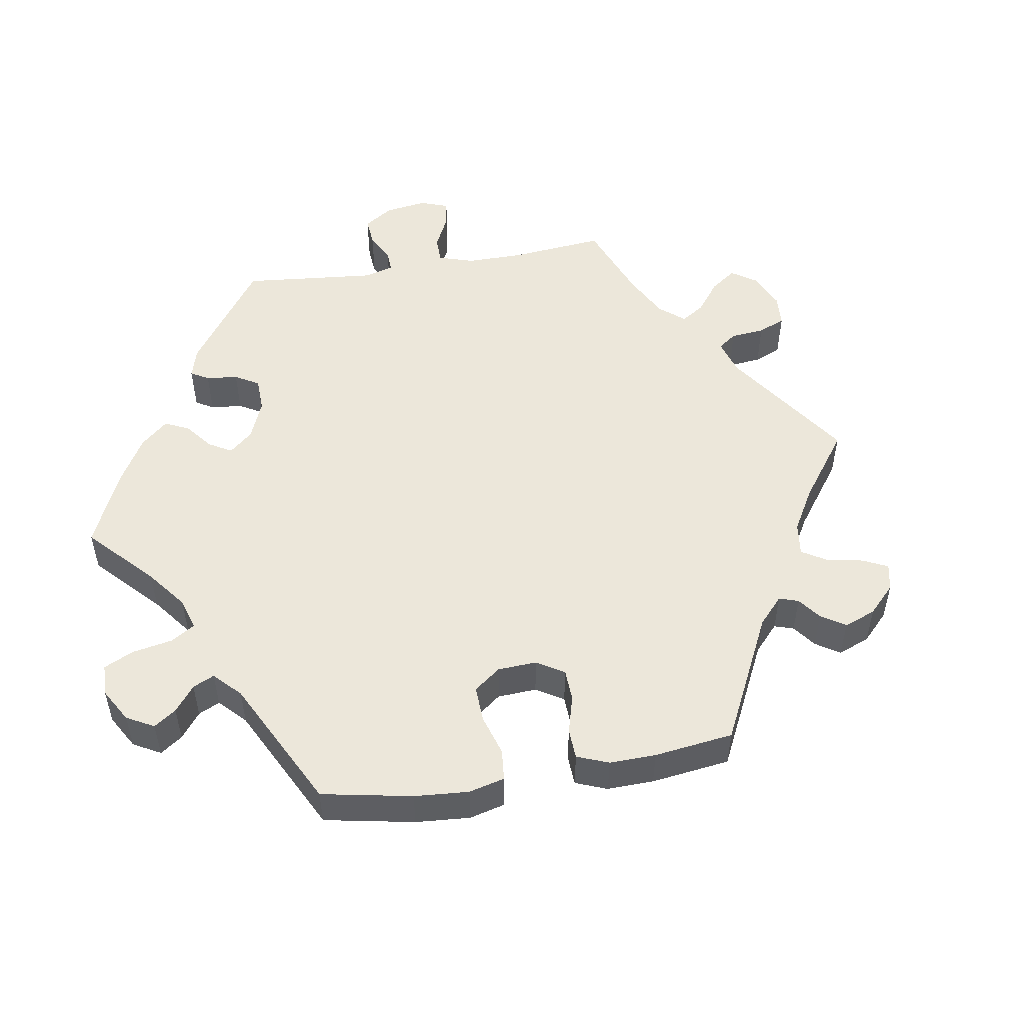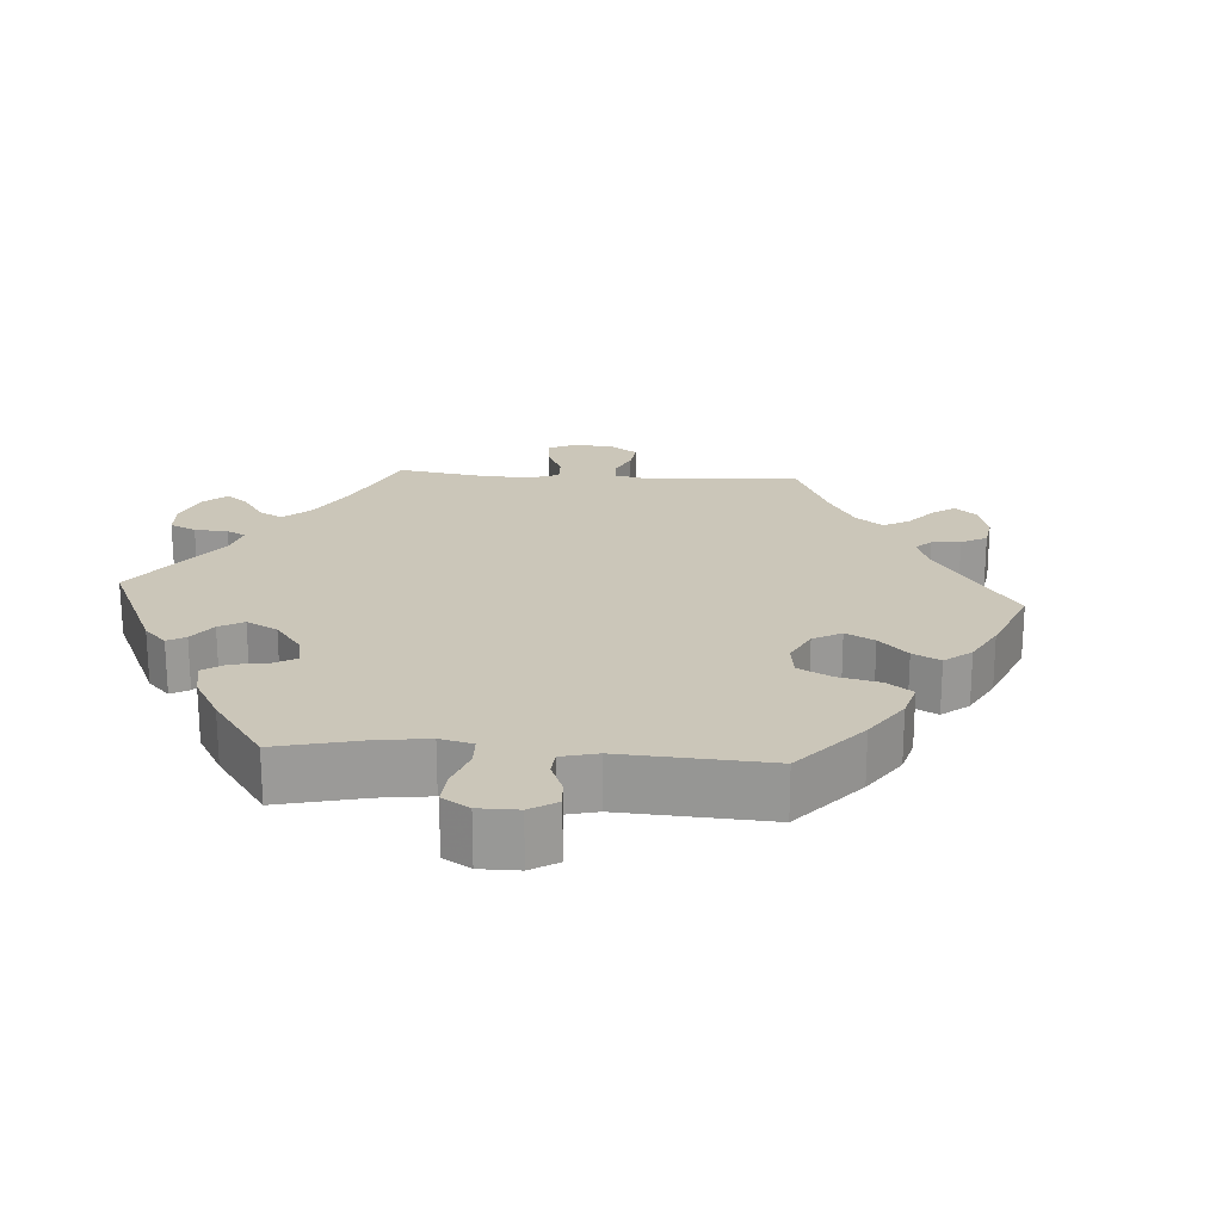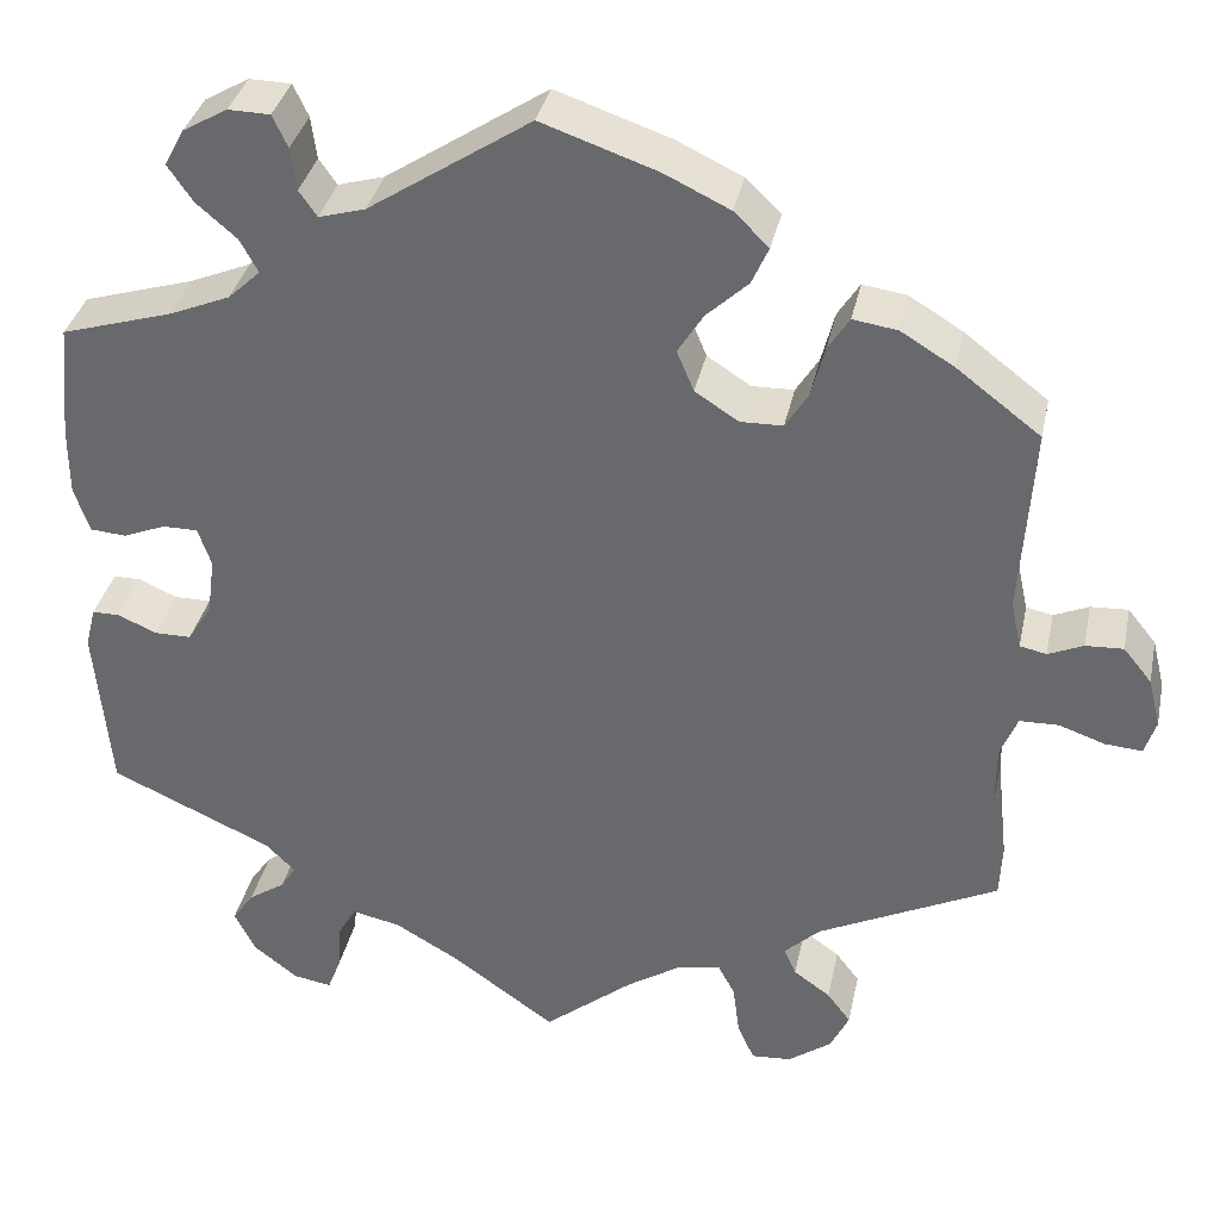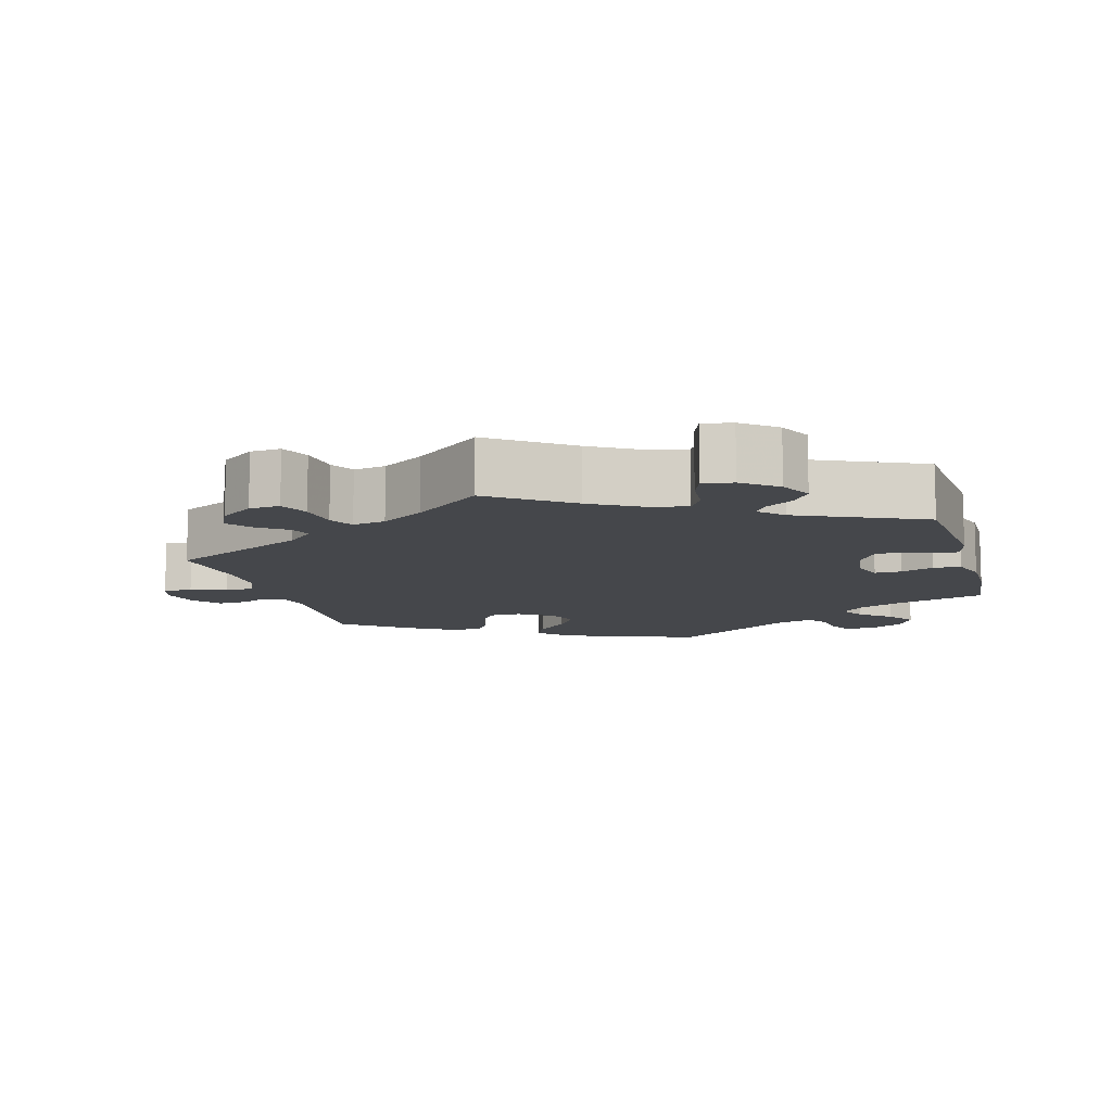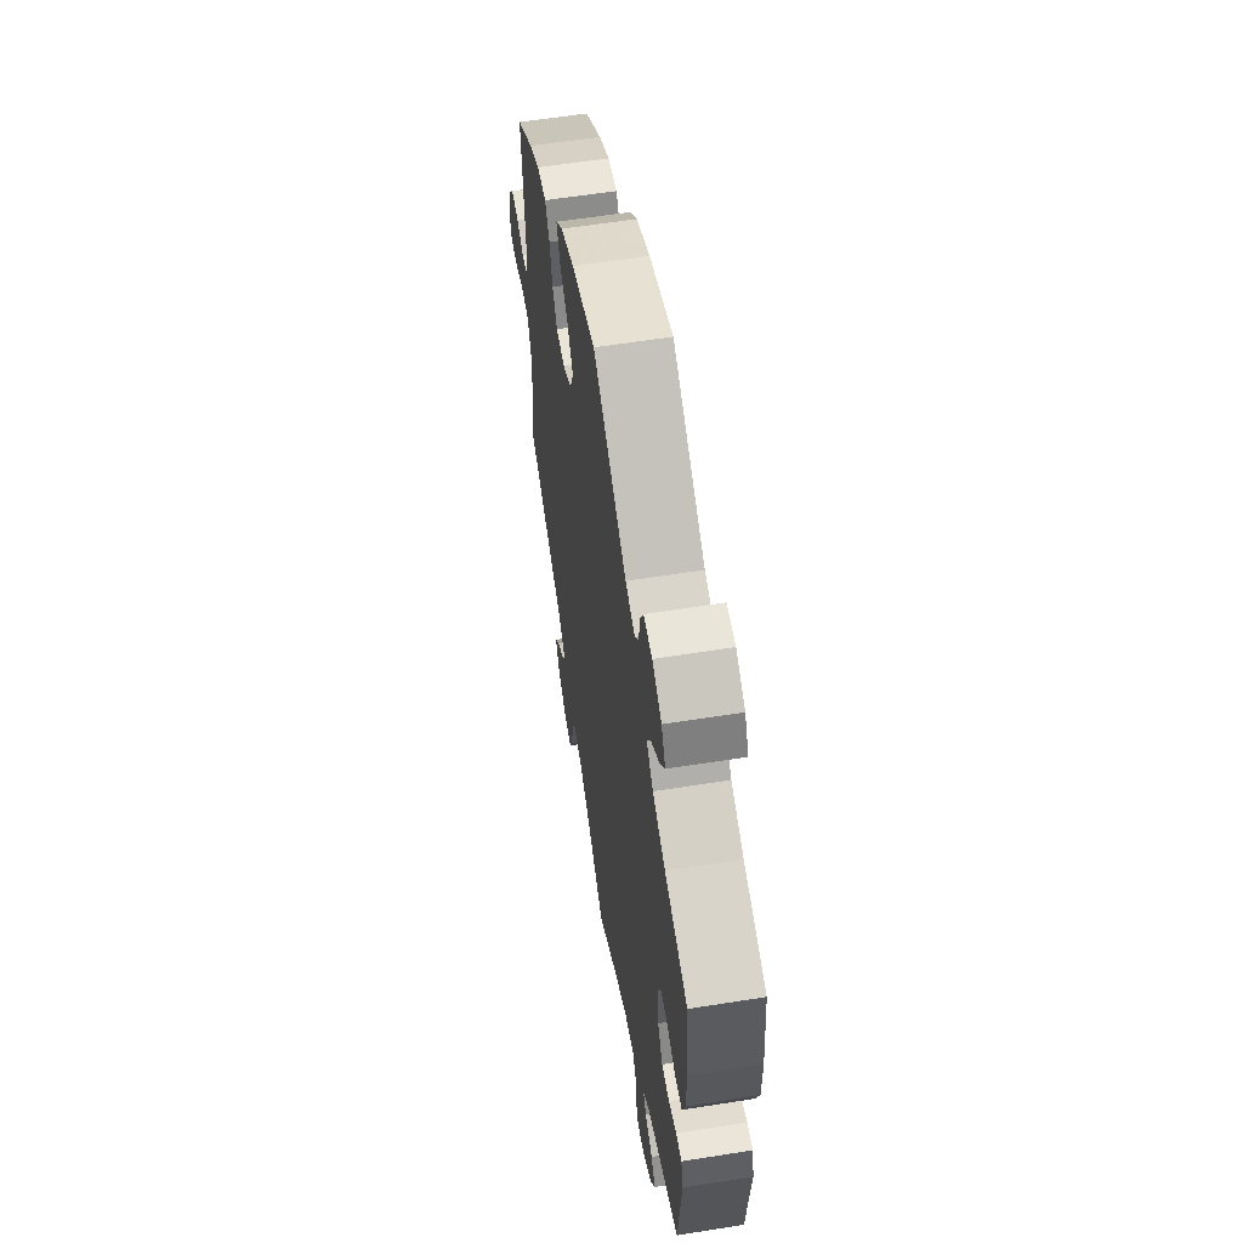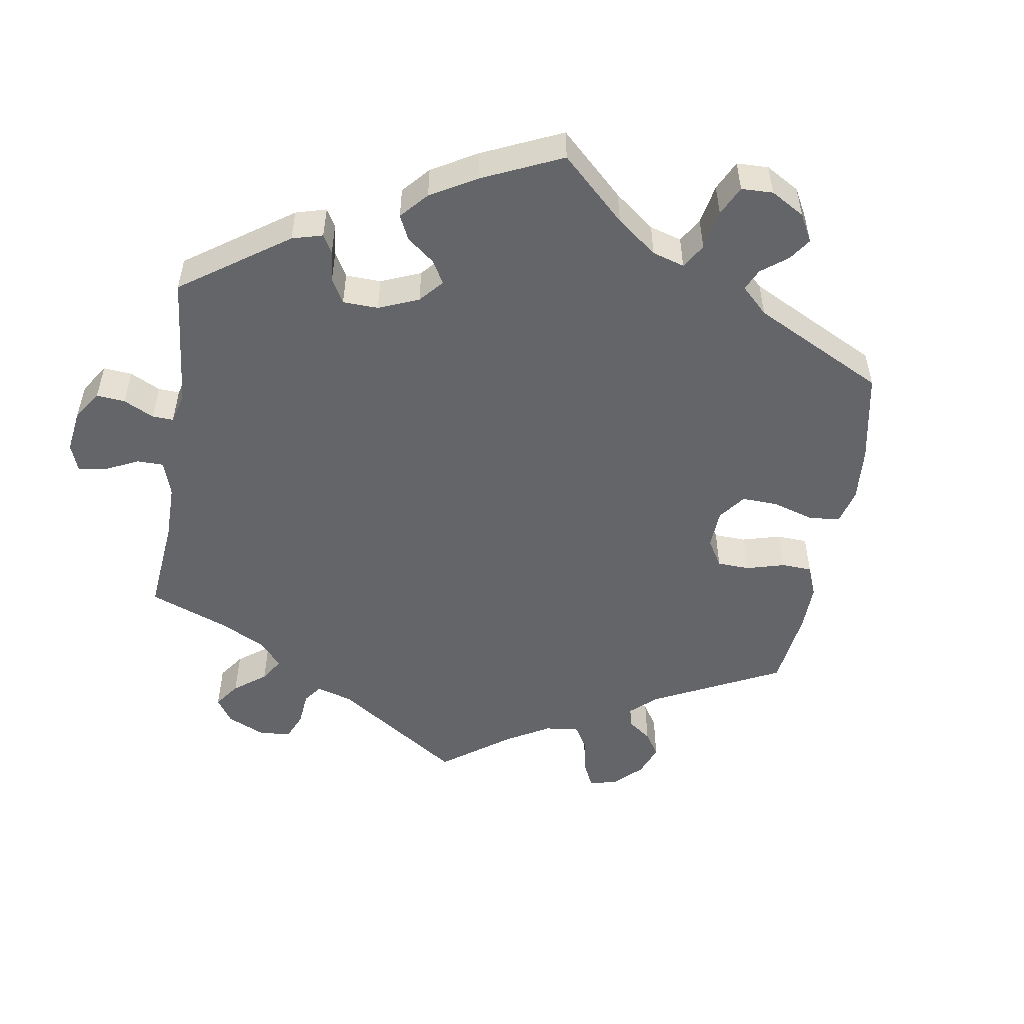
<metadata>
{"format":"obj","ext":"obj","renderer":"f3d","projection":"perspective","resolution":1024,"background":"white","views":[{"elev":51.4,"azim":20.4,"up":"+Y"},{"elev":20.9,"azim":-25.7,"up":"+Y"},{"elev":35.3,"azim":11.8,"up":"+Z"},{"elev":-10.6,"azim":-164.1,"up":"+Y"},{"elev":59.2,"azim":-99.3,"up":"+Z"},{"elev":-51.5,"azim":-69.3,"up":"+Y"}]}
</metadata>
<code>
v 0.488 0.07 0.088
v 0.499 0.07 0.038
v 0.527 0.07 0.032
v 0.564 0.07 0.048
v 0.604 0.07 0.05
v 0.634 0.07 0.013
v 0.647 0.07 -0.039
v 0.635 0.07 -0.076
v 0.596 0.07 -0.073
v 0.547 0.07 -0.056
v 0.506 0.07 -0.057
v 0.488 0.07 -0.101
v 0.488 0.07 -0.171
v 0.501 0.07 -0.289
v 0.31 0.07 -0.382
v 0.272 0.07 -0.418
v 0.285 0.07 -0.447
v 0.324 0.07 -0.475
v 0.349 0.07 -0.508
v 0.329 0.07 -0.549
v 0.283 0.07 -0.582
v 0.241 0.07 -0.585
v 0.223 0.07 -0.545
v 0.216 0.07 -0.49
v 0.198 0.07 -0.456
v 0.153 0.07 -0.464
v 0.094 0.07 -0.502
v 0 0.07 -0.578
v -0.109 0.07 -0.5
v -0.178 0.07 -0.46
v -0.229 0.07 -0.449
v -0.248 0.07 -0.481
v -0.252 0.07 -0.533
v -0.266 0.07 -0.57
v -0.307 0.07 -0.563
v -0.354 0.07 -0.526
v -0.376 0.07 -0.482
v -0.353 0.07 -0.449
v -0.314 0.07 -0.423
v -0.298 0.07 -0.398
v -0.329 0.07 -0.367
v -0.501 0.07 -0.289
v -0.517 0.07 -0.108
v -0.506 0.07 -0.065
v -0.477 0.07 -0.065
v -0.436 0.07 -0.083
v -0.397 0.07 -0.083
v -0.371 0.07 -0.041
v -0.363 0.07 0.019
v -0.377 0.07 0.06
v -0.414 0.07 0.06
v -0.459 0.07 0.042
v -0.497 0.07 0.045
v -0.513 0.07 0.093
v -0.513 0.07 0.166
v -0.501 0.07 0.288
v -0.384 0.07 0.323
v -0.319 0.07 0.35
v -0.285 0.07 0.382
v -0.304 0.07 0.417
v -0.347 0.07 0.454
v -0.373 0.07 0.492
v -0.352 0.07 0.531
v -0.305 0.07 0.558
v -0.261 0.07 0.557
v -0.245 0.07 0.523
v -0.239 0.07 0.478
v -0.22 0.07 0.451
v -0.171 0.07 0.465
v 0 0.07 0.577
v 0.122 0.07 0.535
v 0.191 0.07 0.502
v 0.228 0.07 0.466
v 0.21 0.07 0.426
v 0.166 0.07 0.385
v 0.139 0.07 0.342
v 0.157 0.07 0.299
v 0.203 0.07 0.269
v 0.248 0.07 0.27
v 0.272 0.07 0.308
v 0.286 0.07 0.362
v 0.309 0.07 0.398
v 0.356 0.07 0.391
v 0.412 0.07 0.357
v 0.501 0.07 0.289
v 0.488 0 0.088
v 0.499 0 0.038
v 0.527 0 0.032
v 0.564 0 0.048
v 0.604 0 0.05
v 0.634 0 0.013
v 0.647 0 -0.039
v 0.635 0 -0.076
v 0.596 0 -0.073
v 0.547 0 -0.056
v 0.506 0 -0.057
v 0.488 0 -0.101
v 0.488 0 -0.171
v 0.501 0 -0.289
v 0.31 0 -0.382
v 0.272 0 -0.418
v 0.285 0 -0.447
v 0.324 0 -0.475
v 0.349 0 -0.508
v 0.329 0 -0.549
v 0.283 0 -0.582
v 0.241 0 -0.585
v 0.223 0 -0.545
v 0.216 0 -0.49
v 0.198 0 -0.456
v 0.153 0 -0.464
v 0.094 0 -0.502
v 0 0 -0.578
v -0.109 0 -0.5
v -0.178 0 -0.46
v -0.229 0 -0.449
v -0.248 0 -0.481
v -0.252 0 -0.533
v -0.266 0 -0.57
v -0.307 0 -0.563
v -0.354 0 -0.526
v -0.376 0 -0.482
v -0.353 0 -0.449
v -0.314 0 -0.423
v -0.298 0 -0.398
v -0.329 0 -0.367
v -0.501 0 -0.289
v -0.517 0 -0.108
v -0.506 0 -0.065
v -0.477 0 -0.065
v -0.436 0 -0.083
v -0.397 0 -0.083
v -0.371 0 -0.041
v -0.363 0 0.019
v -0.377 0 0.06
v -0.414 0 0.06
v -0.459 0 0.042
v -0.497 0 0.045
v -0.513 0 0.093
v -0.513 0 0.166
v -0.501 0 0.288
v -0.384 0 0.323
v -0.319 0 0.35
v -0.285 0 0.382
v -0.304 0 0.417
v -0.347 0 0.454
v -0.373 0 0.492
v -0.352 0 0.531
v -0.305 0 0.558
v -0.261 0 0.557
v -0.245 0 0.523
v -0.239 0 0.478
v -0.22 0 0.451
v -0.171 0 0.465
v 0 0 0.577
v 0.122 0 0.535
v 0.191 0 0.502
v 0.228 0 0.466
v 0.21 0 0.426
v 0.166 0 0.385
v 0.139 0 0.342
v 0.157 0 0.299
v 0.203 0 0.269
v 0.248 0 0.27
v 0.272 0 0.308
v 0.286 0 0.362
v 0.309 0 0.398
v 0.356 0 0.391
v 0.412 0 0.357
v 0.501 0 0.289
f 84 85 1
f 83 84 1 2
f 80 81 82 83
f 79 80 83 2
f 78 79 2
f 77 78 2
f 72 73 74 75
f 72 75 76
f 69 70 71 72
f 68 69 72 76
f 64 65 66 67
f 64 67 68
f 63 64 68
f 60 61 62 63
f 59 60 63 68
f 54 55 56 57
f 54 57 58
f 51 52 53 54
f 50 51 54 58
f 49 50 58 59
f 43 44 45 46
f 41 42 43 46
f 40 41 46 47
f 36 37 38 39
f 36 39 40
f 35 36 40
f 32 33 34 35
f 31 32 35 40
f 30 31 40 47
f 27 28 29
f 26 27 29 30
f 25 26 30 47
f 21 22 23 24
f 21 24 25
f 20 21 25
f 17 18 19 20
f 16 17 20 25
f 15 16 25 47
f 13 14 15 47
f 7 8 9 10
f 7 10 11
f 6 7 11
f 3 4 5 6
f 3 6 11
f 2 3 11 12
f 59 68 76 77
f 48 49 59 77
f 48 77 2 12
f 12 13 47 48
f 86 170 169
f 87 86 169 168
f 168 167 166 165
f 87 168 165 164
f 87 164 163
f 87 163 162
f 160 159 158 157
f 161 160 157
f 157 156 155 154
f 161 157 154 153
f 152 151 150 149
f 153 152 149
f 153 149 148
f 148 147 146 145
f 153 148 145 144
f 142 141 140 139
f 143 142 139
f 139 138 137 136
f 143 139 136 135
f 144 143 135 134
f 131 130 129 128
f 131 128 127 126
f 132 131 126 125
f 124 123 122 121
f 125 124 121
f 125 121 120
f 120 119 118 117
f 125 120 117 116
f 132 125 116 115
f 114 113 112
f 115 114 112 111
f 132 115 111 110
f 109 108 107 106
f 110 109 106
f 110 106 105
f 105 104 103 102
f 110 105 102 101
f 132 110 101 100
f 132 100 99 98
f 95 94 93 92
f 96 95 92
f 96 92 91
f 91 90 89 88
f 96 91 88
f 97 96 88 87
f 162 161 153 144
f 162 144 134 133
f 97 87 162 133
f 133 132 98 97
f 1 86 87 2
f 2 87 88 3
f 3 88 89 4
f 4 89 90 5
f 5 90 91 6
f 6 91 92 7
f 7 92 93 8
f 8 93 94 9
f 9 94 95 10
f 10 95 96 11
f 11 96 97 12
f 12 97 98 13
f 13 98 99 14
f 14 99 100 15
f 15 100 101 16
f 16 101 102 17
f 17 102 103 18
f 18 103 104 19
f 19 104 105 20
f 20 105 106 21
f 21 106 107 22
f 22 107 108 23
f 23 108 109 24
f 24 109 110 25
f 25 110 111 26
f 26 111 112 27
f 27 112 113 28
f 28 113 114 29
f 29 114 115 30
f 30 115 116 31
f 31 116 117 32
f 32 117 118 33
f 33 118 119 34
f 34 119 120 35
f 35 120 121 36
f 36 121 122 37
f 37 122 123 38
f 38 123 124 39
f 39 124 125 40
f 40 125 126 41
f 41 126 127 42
f 42 127 128 43
f 43 128 129 44
f 44 129 130 45
f 45 130 131 46
f 46 131 132 47
f 47 132 133 48
f 48 133 134 49
f 49 134 135 50
f 50 135 136 51
f 51 136 137 52
f 52 137 138 53
f 53 138 139 54
f 54 139 140 55
f 55 140 141 56
f 56 141 142 57
f 57 142 143 58
f 58 143 144 59
f 59 144 145 60
f 60 145 146 61
f 61 146 147 62
f 62 147 148 63
f 63 148 149 64
f 64 149 150 65
f 65 150 151 66
f 66 151 152 67
f 67 152 153 68
f 68 153 154 69
f 69 154 155 70
f 70 155 156 71
f 71 156 157 72
f 72 157 158 73
f 73 158 159 74
f 74 159 160 75
f 75 160 161 76
f 76 161 162 77
f 77 162 163 78
f 78 163 164 79
f 79 164 165 80
f 80 165 166 81
f 81 166 167 82
f 82 167 168 83
f 83 168 169 84
f 84 169 170 85
f 85 170 86 1

</code>
